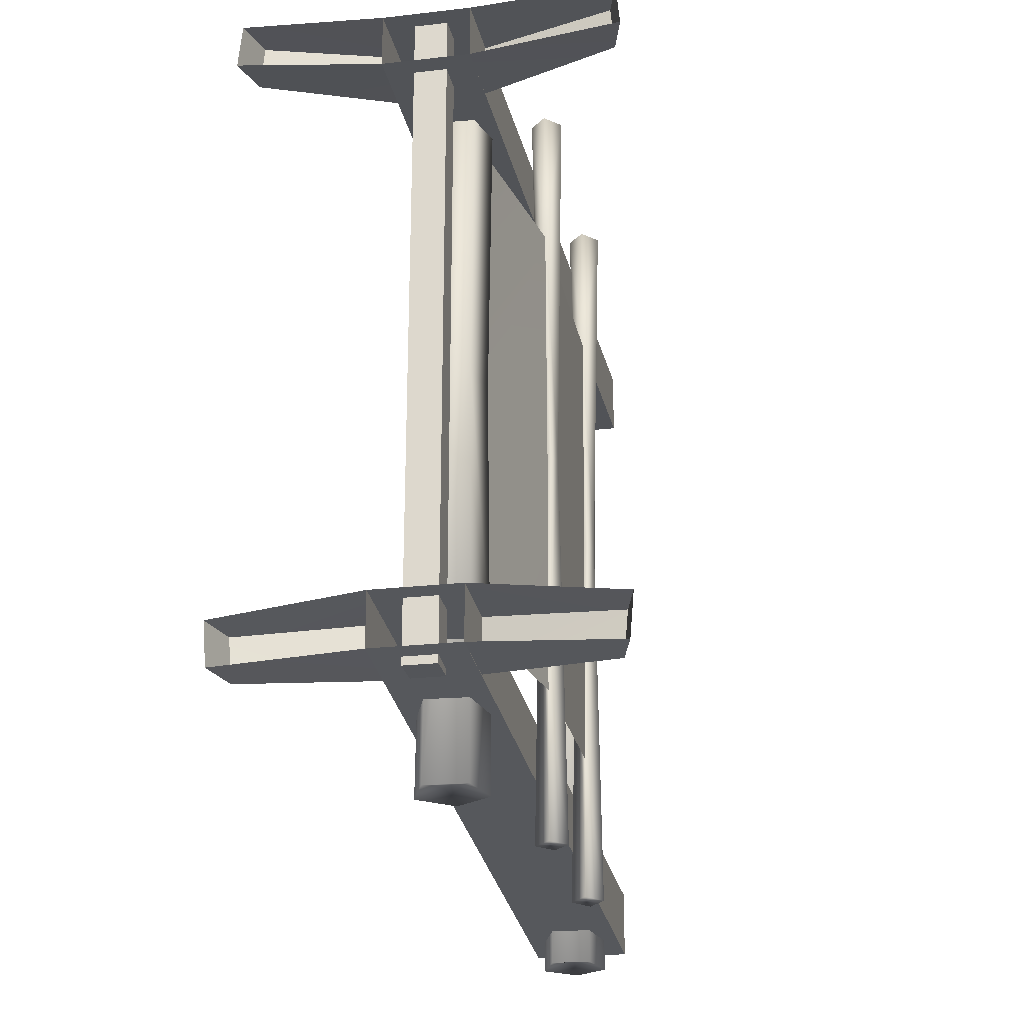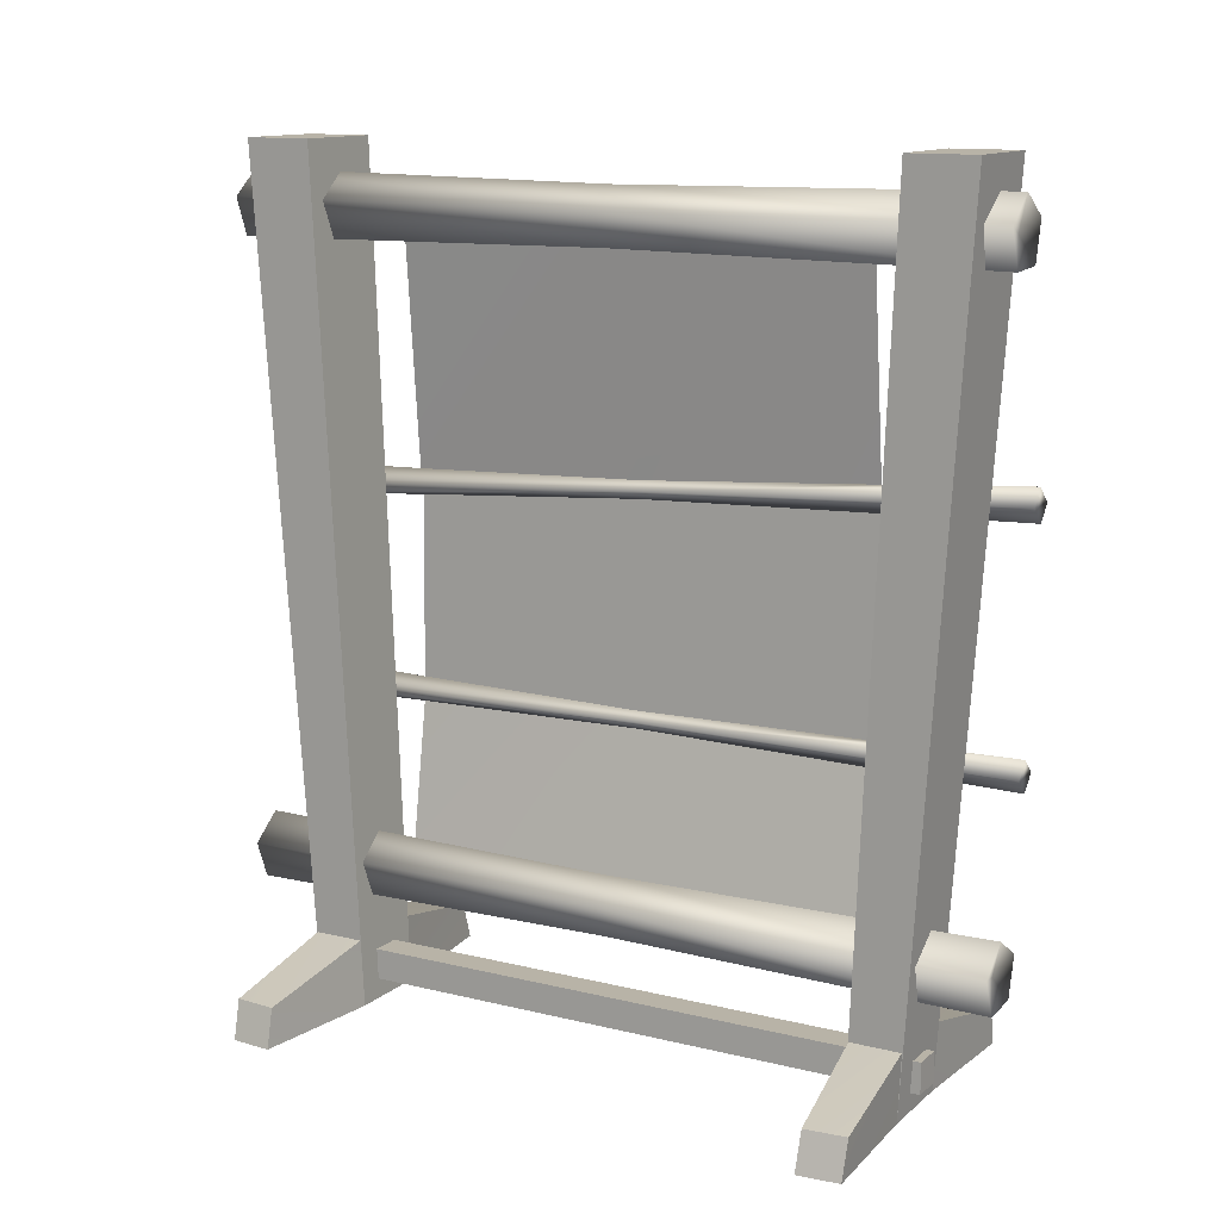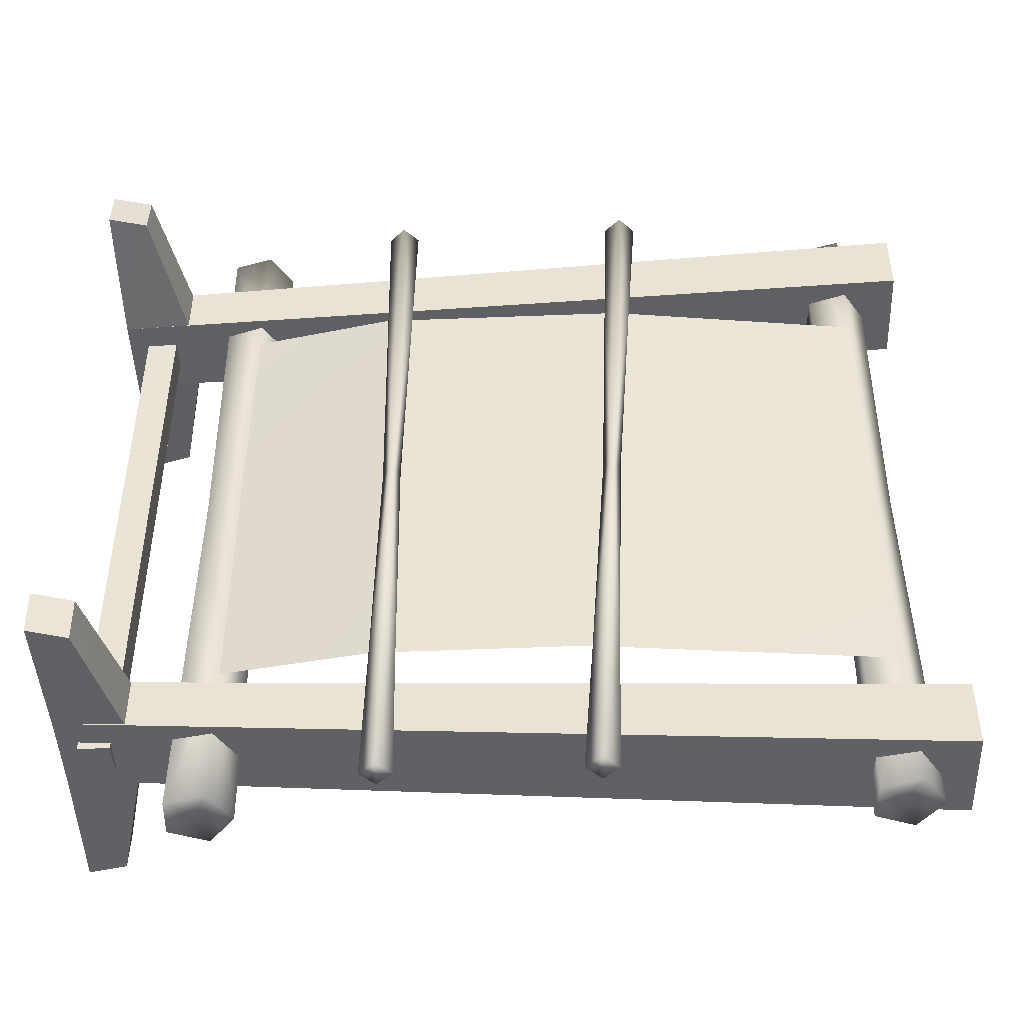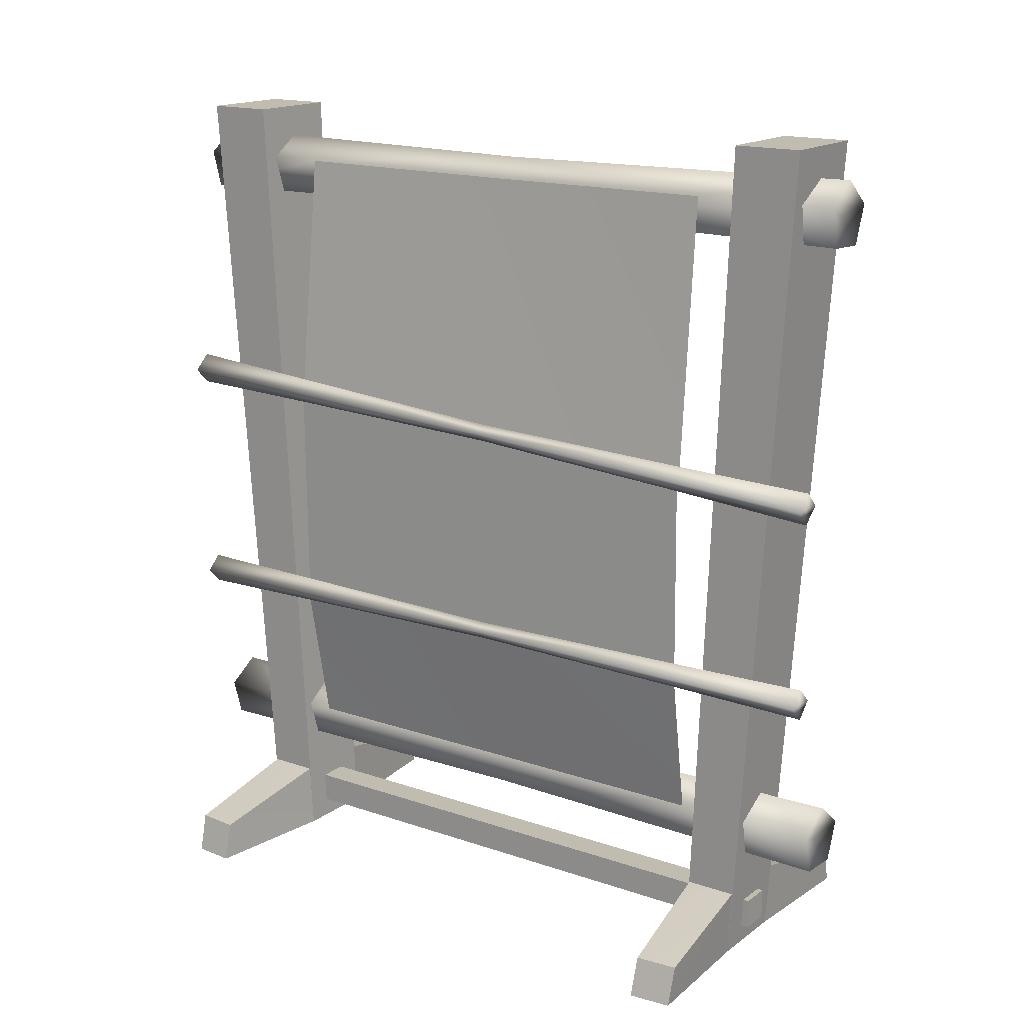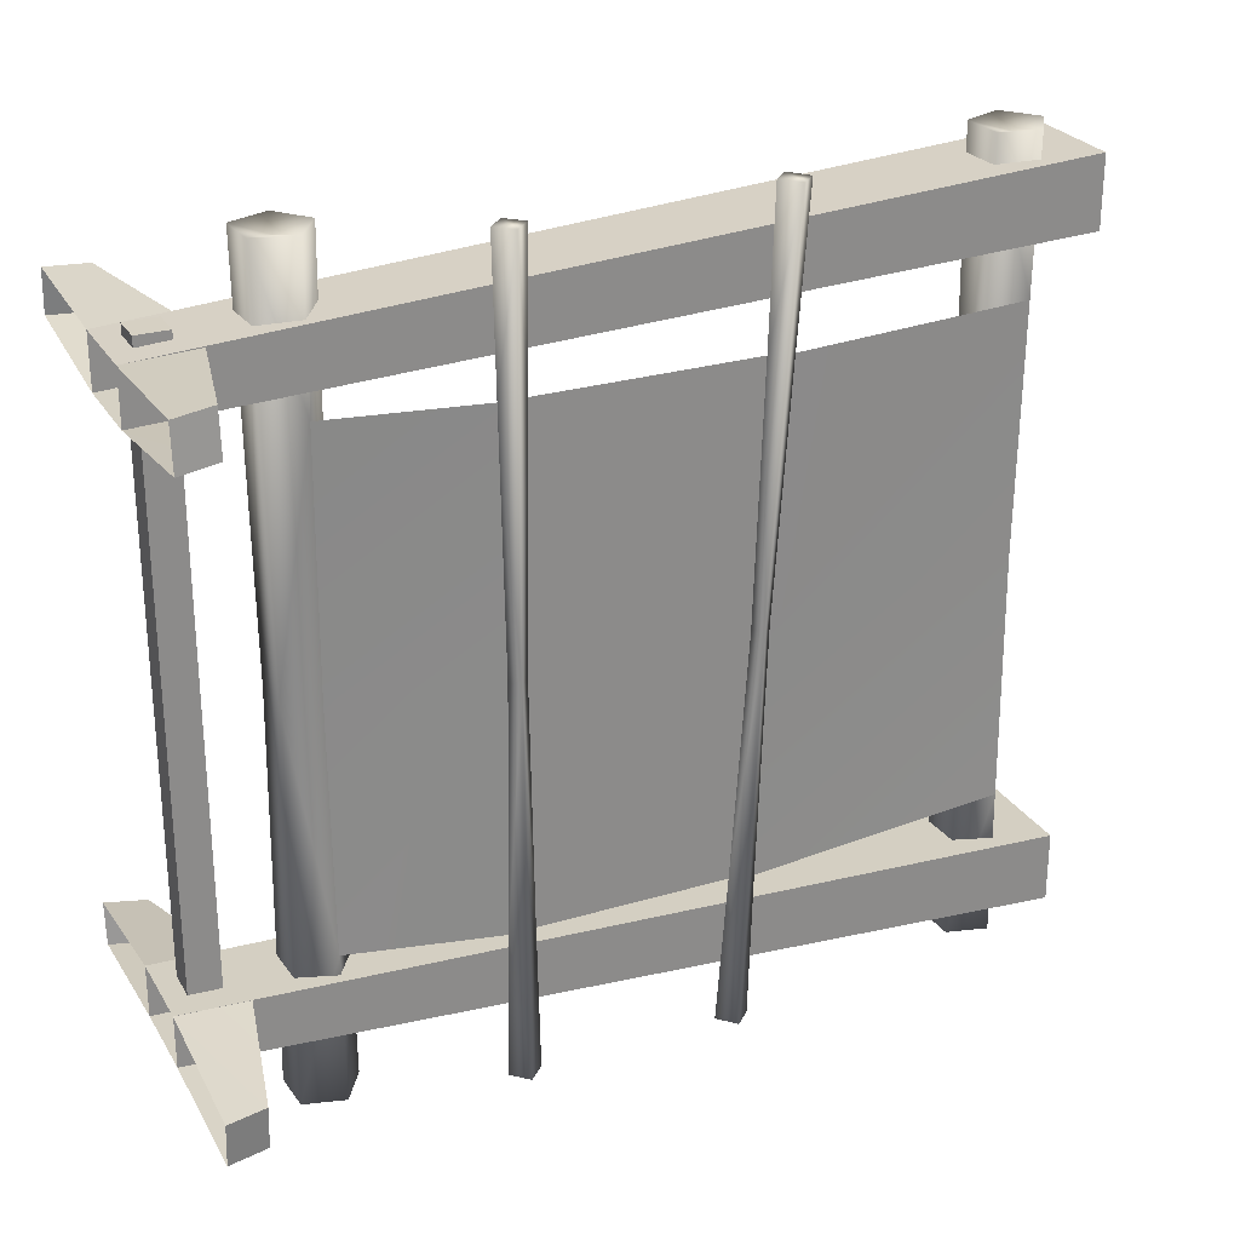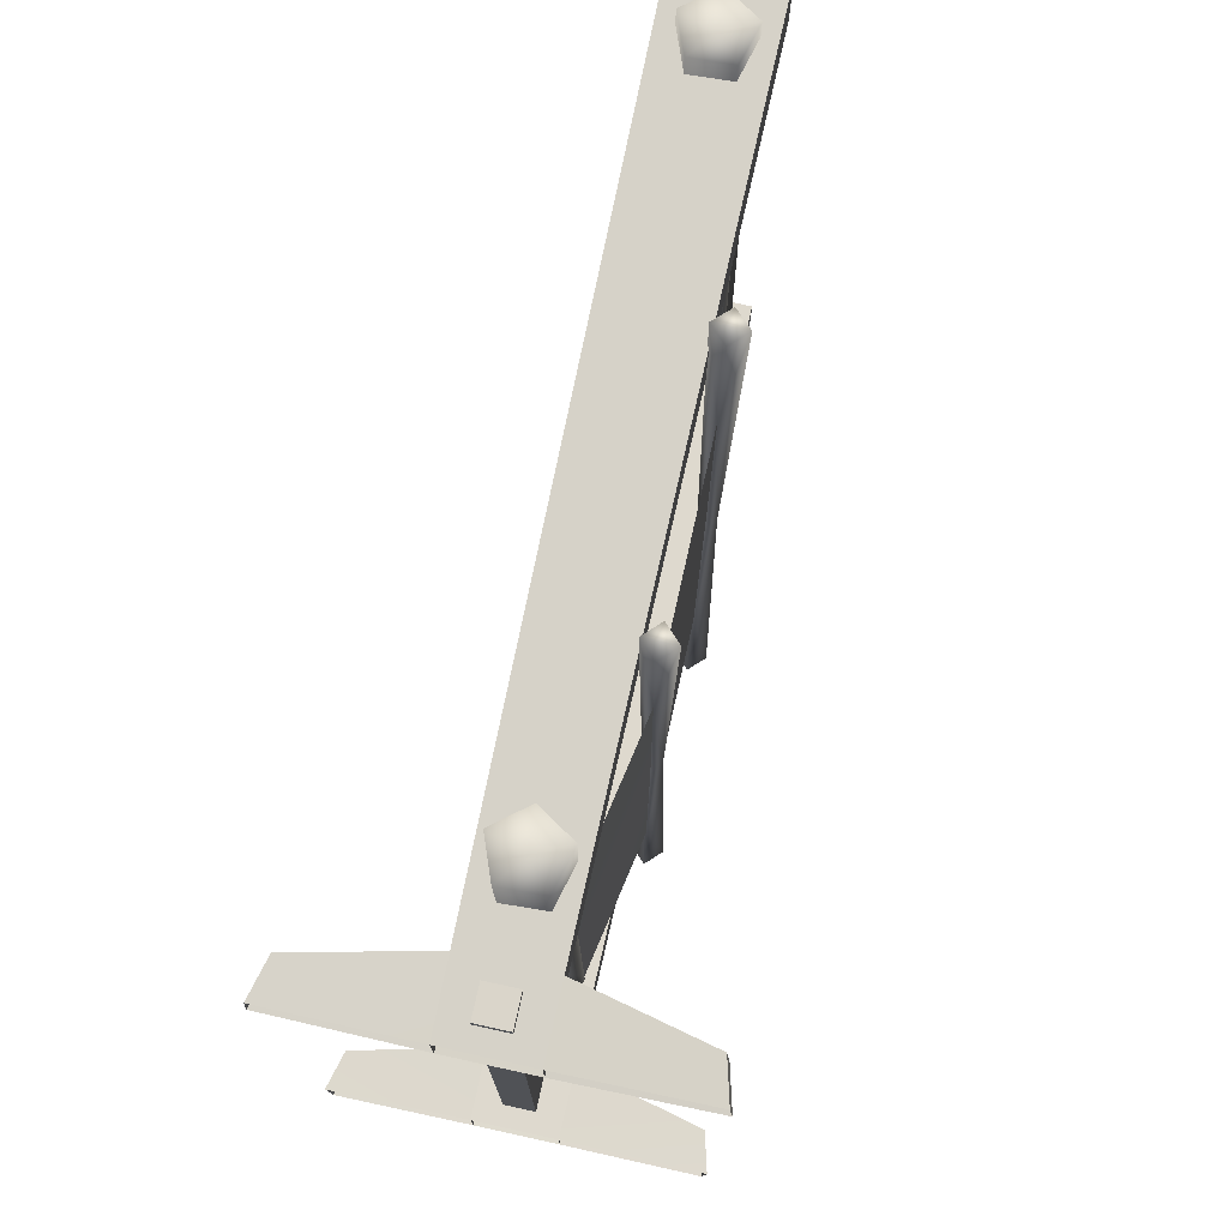
<metadata>
{"format":"obj","ext":"obj","renderer":"f3d","projection":"perspective","resolution":1024,"background":"white","views":[{"elev":-24.5,"azim":10.7,"up":"+Z"},{"elev":12.8,"azim":-60.6,"up":"+Y"},{"elev":-45.9,"azim":92.1,"up":"+Z"},{"elev":16.4,"azim":125.0,"up":"+Y"},{"elev":26.5,"azim":65.1,"up":"+Z"},{"elev":74.2,"azim":12.3,"up":"+Z"}]}
</metadata>
<code>
o loomhumanwhite
v 0.1229 2.293 -0.8063
v -0.1437 2.293 -0.8063
v -0.1215 0.000543 -0.7061
v 0.05352 2.042 -1.07
v -0.05738 2.036 -1.07
v -0.005931 2.115 -1.049
v 0.08226 2.149 -1.07
v -0.09718 2.14 -1.07
v -0.01087 2.209 -1.07
v -0.1437 2.293 -0.8063
v -0.1437 2.293 -0.9916
v -0.1215 0.000543 -0.845
v -0.1215 0.000543 -0.7061
v -0.1437 2.293 -0.9916
v 0.1229 2.293 -0.9916
v 0.1007 0.000543 -0.845
v -0.1215 0.000543 -0.845
v 0.1229 2.293 -0.9916
v 0.1229 2.293 -0.8063
v 0.1007 0.000543 -0.7061
v 0.1007 0.000543 -0.845
v -0.1437 2.293 -0.9916
v -0.1437 2.293 -0.8063
v 0.1229 2.293 -0.8063
v 0.1229 2.293 -0.9916
v -0.1215 0.000543 0.6998
v -0.1437 2.293 0.7999
v 0.1229 2.293 0.7999
v 0.1007 0.000543 0.6998
v -0.1215 0.000543 0.8387
v -0.1437 2.293 0.9852
v -0.1437 2.293 0.7999
v -0.1215 0.000543 0.6998
v 0.1007 0.000543 0.8387
v 0.1229 2.293 0.9852
v -0.1437 2.293 0.9852
v -0.1215 0.000543 0.8387
v 0.1007 0.000543 0.6998
v 0.1229 2.293 0.7999
v 0.1229 2.293 0.9852
v 0.1007 0.000543 0.8387
v 0.1229 2.293 0.7999
v -0.1437 2.293 0.7999
v -0.1437 2.293 0.9852
v 0.1229 2.293 0.9852
v 0.1002 0.000543 0.6998
v 0.1025 0.184 0.7088
v 0.4464 0.1047 0.7478
v 0.4739 0.000543 0.7446
v 0.464 0.000543 0.8579
v 0.4365 0.1047 0.8611
v 0.1025 0.184 0.8477
v 0.1002 0.000543 0.8387
v 0.4739 0.000543 0.7446
v 0.4464 0.1047 0.7478
v 0.4365 0.1047 0.8611
v 0.464 0.000543 0.8579
v 0.4464 0.1047 0.7478
v 0.1025 0.184 0.7088
v 0.1025 0.184 0.8477
v 0.4365 0.1047 0.8611
v -0.4673 0.1047 0.7478
v -0.1233 0.184 0.7088
v -0.1211 0.000543 0.6998
v -0.4948 0.000543 0.7446
v -0.1233 0.184 0.8477
v -0.4573 0.1047 0.8611
v -0.4849 0.000543 0.8579
v -0.1211 0.000543 0.8387
v -0.4573 0.1047 0.8611
v -0.4673 0.1047 0.7478
v -0.4948 0.000543 0.7446
v -0.4849 0.000543 0.8579
v -0.1233 0.184 0.8477
v -0.1233 0.184 0.7088
v -0.4673 0.1047 0.7478
v -0.4573 0.1047 0.8611
v -0.1211 0.000543 -0.7061
v -0.1233 0.184 -0.7152
v -0.4673 0.1047 -0.7541
v -0.4948 0.000543 -0.7509
v -0.4849 0.000543 -0.8642
v -0.4573 0.1047 -0.8674
v -0.1233 0.184 -0.8541
v -0.1211 0.000543 -0.845
v -0.4948 0.000543 -0.7509
v -0.4673 0.1047 -0.7541
v -0.4573 0.1047 -0.8674
v -0.4849 0.000543 -0.8642
v -0.4673 0.1047 -0.7541
v -0.1233 0.184 -0.7152
v -0.1233 0.184 -0.8541
v -0.4573 0.1047 -0.8674
v 0.1528 1.414 -1.071
v 0.1966 1.371 -1.068
v 0.1091 1.371 -1.068
v 0.1528 1.327 -1.066
v 0.1966 1.481 1.043
v 0.1528 1.525 1.041
v 0.1091 1.481 1.043
v 0.1528 1.438 1.045
v 0.1504 0.8657 -1.069
v 0.1925 0.8237 -1.069
v 0.1083 0.8237 -1.069
v 0.1504 0.7816 -1.069
v 0.1925 0.8237 1.03
v 0.1504 0.8657 1.03
v 0.1083 0.8237 1.03
v 0.1504 0.7816 1.03
v 0.4464 0.1047 -0.7541
v 0.1025 0.184 -0.7152
v 0.1002 0.000543 -0.7061
v 0.4739 0.000543 -0.7509
v 0.1025 0.184 -0.8541
v 0.4365 0.1047 -0.8674
v 0.464 0.000543 -0.8642
v 0.1002 0.000543 -0.845
v 0.4365 0.1047 -0.8674
v 0.4464 0.1047 -0.7541
v 0.4739 0.000543 -0.7509
v 0.464 0.000543 -0.8642
v 0.1025 0.184 -0.8541
v 0.1025 0.184 -0.7152
v 0.4464 0.1047 -0.7541
v 0.4365 0.1047 -0.8674
v 0.03126 0.1379 0.8687
v -0.05208 0.1379 0.8687
v -0.05208 0.05459 0.8687
v 0.03126 0.05459 0.8687
v -0.05208 0.1379 0.8687
v -0.05208 0.1379 -0.8696
v -0.05208 0.05459 -0.8696
v -0.05208 0.05459 0.8687
v -0.05208 0.1379 -0.8696
v 0.03126 0.1379 -0.8696
v 0.03126 0.05459 -0.8696
v -0.05208 0.05459 -0.8696
v 0.03126 0.1379 -0.8696
v 0.03126 0.1379 0.8687
v 0.03126 0.05459 0.8687
v 0.03126 0.05459 -0.8696
v -0.05208 0.1379 -0.8696
v -0.05208 0.1379 0.8687
v 0.03126 0.1379 0.8687
v 0.03126 0.1379 -0.8696
v -0.05208 0.05459 -0.8696
v 0.03126 0.05459 -0.8696
v 0.03126 0.05459 0.8687
v -0.05208 0.05459 0.8687
v 0.05352 0.2956 -1.07
v -0.05738 0.2898 -1.07
v -0.005931 0.3691 -1.049
v 0.08226 0.4029 -1.07
v -0.09718 0.3935 -1.07
v -0.01087 0.4634 -1.07
v -0.05738 0.2898 1.044
v 0.05352 0.2956 1.044
v -0.00593 0.3691 1.024
v 0.08226 0.4029 1.044
v -0.01087 0.4634 1.044
v -0.09718 0.3935 1.044
v -0.05738 2.036 1.044
v 0.05352 2.042 1.044
v -0.005931 2.115 1.024
v 0.08226 2.149 1.044
v -0.01087 2.209 1.044
v -0.09718 2.14 1.044
v -0.01087 0.4634 1.044
v -0.01019 0.4504 -0.01274
v -0.09718 0.3935 1.044
v -0.08459 0.3901 -0.01274
v -0.05738 0.2898 1.044
v -0.05029 0.3008 -0.01274
v -0.01087 0.4634 -1.07
v -0.09718 0.3935 -1.07
v -0.05738 0.2898 -1.07
v 0.05352 0.2956 1.044
v 0.04532 0.3058 -0.01274
v 0.05352 0.2956 -1.07
v 0.07763 0.4011 0.6413
v 0.08226 0.4029 1.044
v 0.0701 0.3983 -0.01274
v 0.07743 0.4011 -0.6709
v 0.08226 0.4029 -1.07
v 0.08226 0.4029 1.044
v 0.07763 0.4011 0.6413
v -0.01087 0.4634 1.044
v -0.01019 0.4504 -0.01274
v 0.0701 0.3983 -0.01274
v 0.07743 0.4011 -0.6709
v -0.01087 0.4634 -1.07
v 0.08226 0.4029 -1.07
v 0.08226 2.149 1.044
v 0.07763 2.147 0.6413
v -0.01087 2.209 1.044
v -0.01019 2.196 -0.01274
v 0.0701 2.144 -0.01274
v 0.07743 2.147 -0.673
v -0.01087 2.209 -1.07
v 0.08226 2.149 -1.07
v 0.07743 2.147 -0.673
v 0.0701 2.144 -0.01274
v 0.1528 1.426 -0.6802
v 0.1528 1.45 -0.02027
v 0.07763 2.147 0.6413
v 0.1528 1.496 0.6419
v 0.1504 0.7896 -0.6779
v 0.1504 0.7997 -0.02123
v 0.07743 0.4011 -0.6709
v 0.0701 0.3983 -0.01274
v 0.1504 0.7885 0.6444
v 0.07763 0.4011 0.6413
v 0.1528 1.357 -0.6729
v 0.1528 1.402 -0.01775
v 0.1504 0.8577 -0.6761
v 0.1504 0.8477 -0.02123
v 0.1528 1.425 0.6475
v 0.1504 0.8591 0.6447
v -0.01019 2.196 -0.01274
v -0.01087 2.209 -1.07
v -0.08459 2.136 -0.01274
v -0.09718 2.14 -1.07
v -0.05029 2.047 -0.01274
v -0.05738 2.036 -1.07
v 0.04532 2.052 -0.01274
v 0.05352 2.042 -1.07
v 0.07743 2.147 -0.673
v 0.08226 2.149 -1.07
v 0.0701 2.144 -0.01274
v 0.05352 2.042 1.044
v 0.07763 2.147 0.6413
v 0.08226 2.149 1.044
v -0.01087 2.209 1.044
v -0.09718 2.14 1.044
v -0.05738 2.036 1.044
v 0.1528 1.496 0.6419
v 0.1528 1.525 1.041
v 0.1966 1.481 1.043
v 0.1288 1.426 -0.01901
v 0.1091 1.371 -1.068
v 0.1528 1.327 -1.066
v 0.1528 1.45 -0.02027
v 0.1769 1.426 -0.01901
v 0.1528 1.425 0.6475
v 0.1528 1.438 1.045
v 0.1091 1.481 1.043
v 0.1528 1.402 -0.01775
v 0.1528 1.357 -0.6729
v 0.1966 1.371 -1.068
v 0.1528 1.426 -0.6802
v 0.1528 1.414 -1.071
v 0.1504 0.8591 0.6447
v 0.1504 0.8657 1.03
v 0.1925 0.8237 1.03
v 0.1264 0.8237 -0.02123
v 0.1083 0.8237 -1.069
v 0.1504 0.7816 -1.069
v 0.1504 0.8477 -0.02123
v 0.1744 0.8237 -0.02123
v 0.1504 0.7885 0.6444
v 0.1504 0.7816 1.03
v 0.1504 0.7997 -0.02123
v 0.1083 0.8237 1.03
v 0.1504 0.7896 -0.6779
v 0.1925 0.8237 -1.069
v 0.1504 0.8577 -0.6761
v 0.1504 0.8657 -1.069
v 0.1007 0.000543 -0.7061
g Geoset0
f 1 2 3
f 4 5 6
f 7 4 6
f 5 8 6
f 8 9 6
f 9 7 6
f 10 11 12
f 12 13 10
f 14 15 16
f 16 17 14
f 18 19 20
f 20 21 18
f 22 23 24
f 24 25 22
f 26 27 28
f 28 29 26
f 30 31 32
f 32 33 30
f 34 35 36
f 36 37 34
f 38 39 40
f 40 41 38
f 42 43 44
f 44 45 42
f 46 47 48
f 48 49 46
f 50 51 52
f 52 53 50
f 54 55 56
f 56 57 54
f 58 59 60
f 60 61 58
f 62 63 64
f 64 65 62
f 66 67 68
f 68 69 66
f 70 71 72
f 72 73 70
f 74 75 76
f 76 77 74
f 78 79 80
f 80 81 78
f 82 83 84
f 84 85 82
f 86 87 88
f 88 89 86
f 90 91 92
f 92 93 90
f 94 95 96
f 95 97 96
f 98 99 100
f 101 98 100
f 102 103 104
f 103 105 104
f 106 107 108
f 109 106 108
f 110 111 112
f 112 113 110
f 114 115 116
f 116 117 114
f 118 119 120
f 120 121 118
f 122 123 124
f 124 125 122
f 126 127 128
f 128 129 126
f 130 131 132
f 132 133 130
f 134 135 136
f 136 137 134
f 138 139 140
f 140 141 138
f 142 143 144
f 144 145 142
f 146 147 148
f 148 149 146
f 150 151 152
f 153 150 152
f 151 154 152
f 154 155 152
f 155 153 152
f 156 157 158
f 157 159 158
f 159 160 158
f 160 161 158
f 161 156 158
f 162 163 164
f 163 165 164
f 165 166 164
f 166 167 164
f 167 162 164
f 168 169 170
f 169 171 170
f 170 171 172
f 171 173 172
f 169 174 171
f 174 175 171
f 171 175 173
f 175 176 173
f 172 173 177
f 173 178 177
f 173 176 178
f 176 179 178
f 177 180 181
f 177 178 180
f 178 182 180
f 178 183 182
f 178 179 183
f 179 184 183
f 185 186 187
f 186 188 187
f 186 189 188
f 189 190 188
f 190 191 188
f 190 192 191
f 193 194 195
f 194 196 195
f 194 197 196
f 197 198 196
f 198 199 196
f 198 200 199
f 201 202 203
f 202 204 203
f 202 205 204
f 205 206 204
f 207 208 209
f 208 210 209
f 208 211 210
f 211 212 210
f 213 214 215
f 214 216 215
f 214 217 216
f 217 218 216
f 219 220 221
f 220 222 221
f 221 222 223
f 222 224 223
f 223 224 225
f 224 226 225
f 225 226 227
f 226 228 227
f 225 227 229
f 230 231 232
f 233 219 234
f 219 221 234
f 234 221 235
f 221 223 235
f 235 223 230
f 223 225 230
f 230 225 231
f 225 229 231
f 236 237 238
f 236 239 237
f 240 241 239
f 240 239 242
f 242 239 236
f 242 236 243
f 243 236 238
f 243 238 244
f 244 238 245
f 244 245 246
f 247 244 246
f 247 243 244
f 241 248 239
f 241 249 248
f 250 242 243
f 250 240 242
f 239 246 237
f 239 247 246
f 248 247 239
f 248 243 247
f 249 243 248
f 249 250 243
f 251 250 249
f 251 240 250
f 252 253 254
f 252 255 253
f 256 257 255
f 256 255 258
f 258 255 252
f 258 252 259
f 259 252 254
f 259 254 260
f 260 254 261
f 262 259 260
f 262 260 263
f 260 261 263
f 257 264 255
f 257 265 264
f 266 258 259
f 266 256 258
f 255 263 253
f 255 262 263
f 264 262 255
f 264 259 262
f 265 259 264
f 265 266 259
f 267 266 265
f 267 256 266
f 3 268 1

</code>
